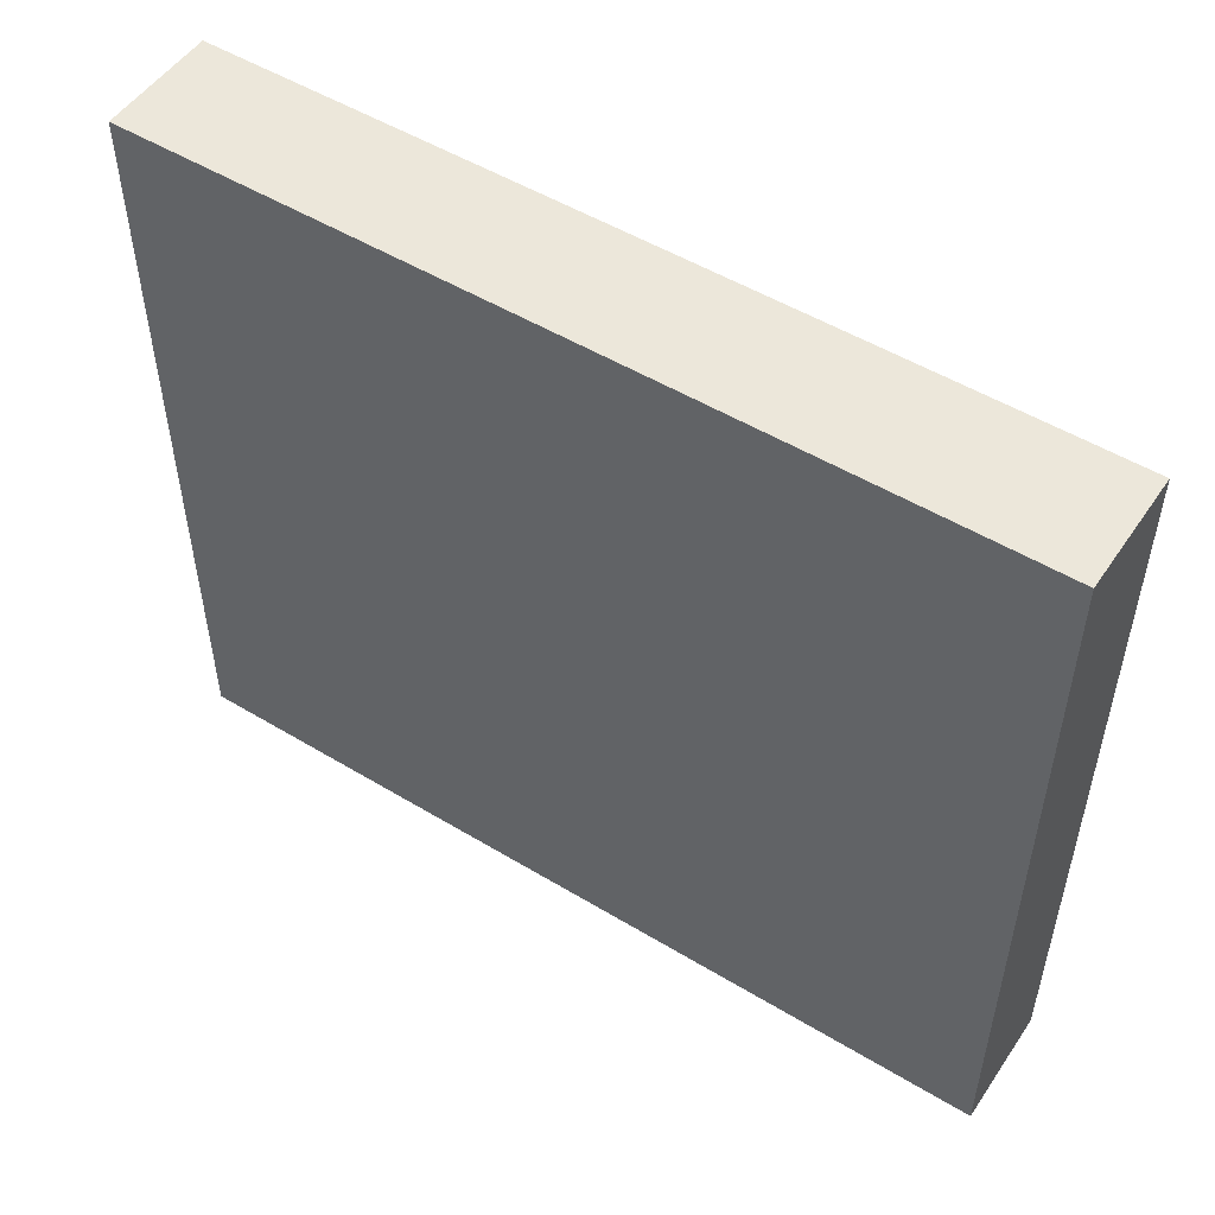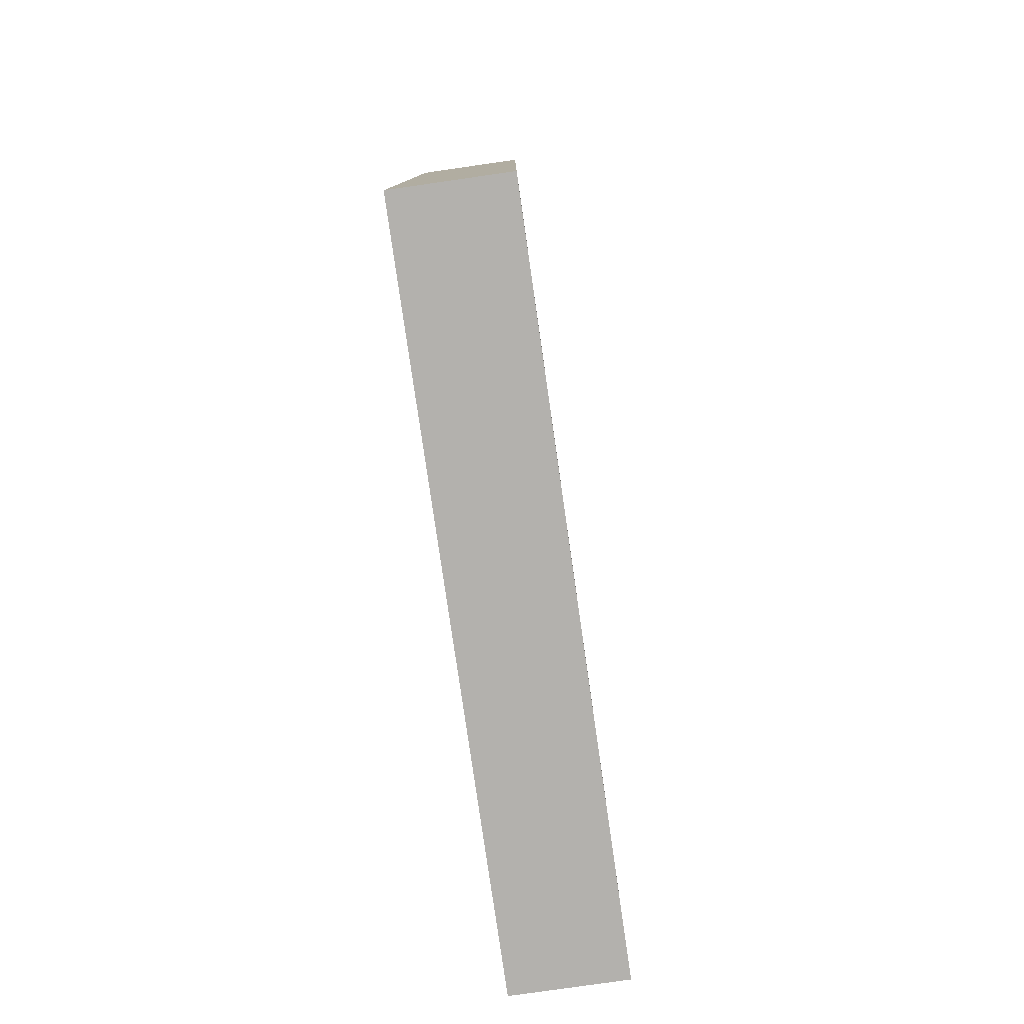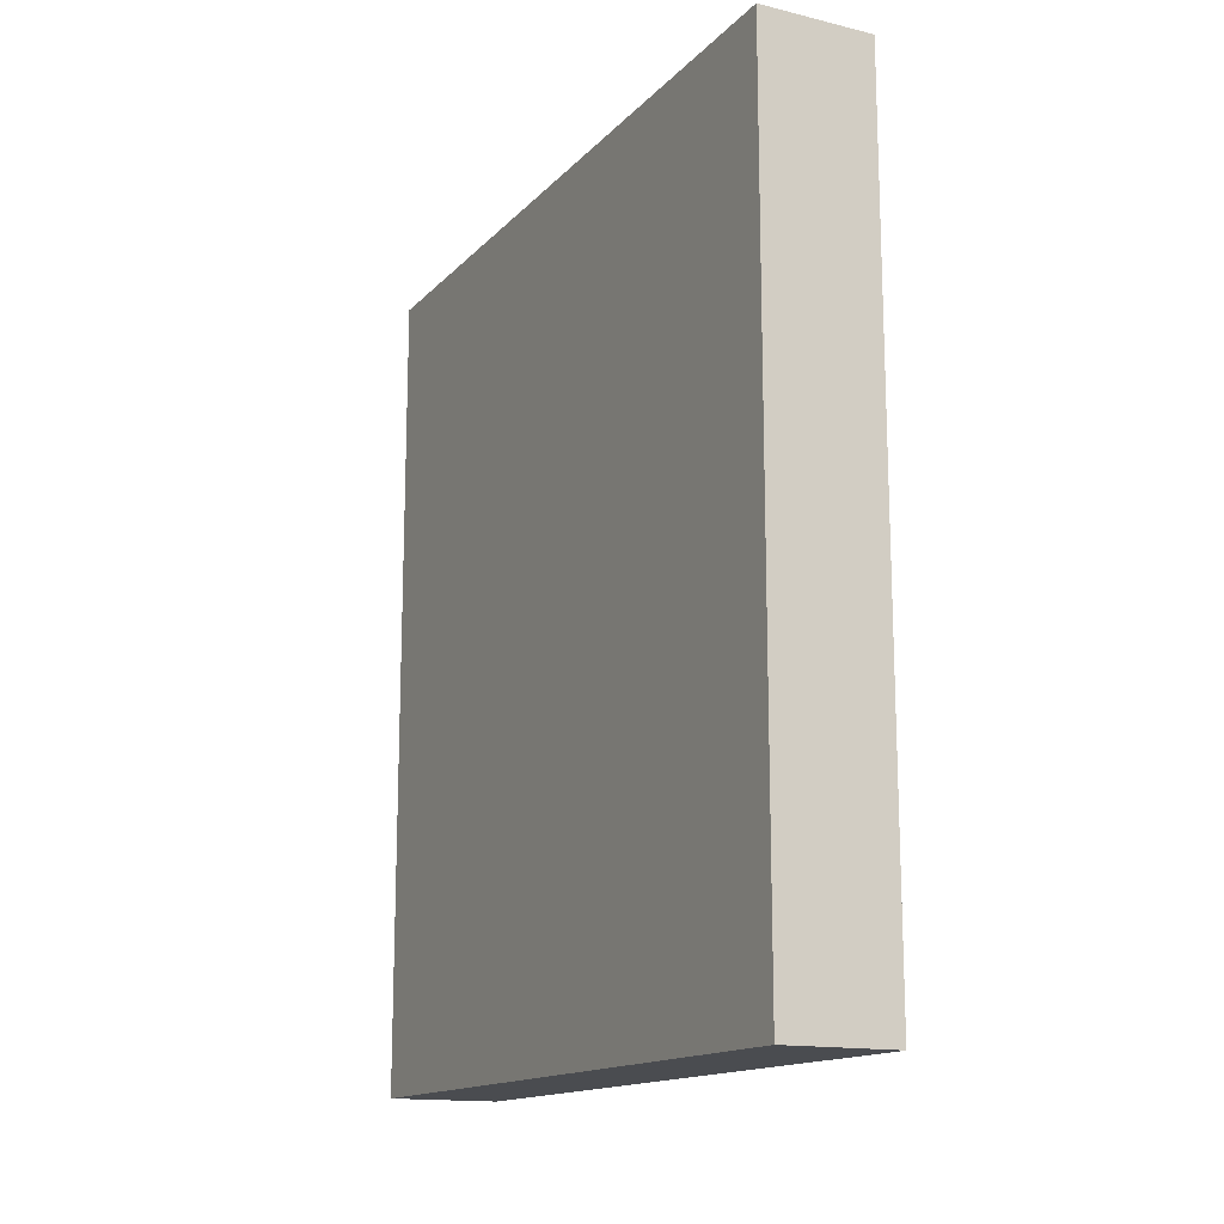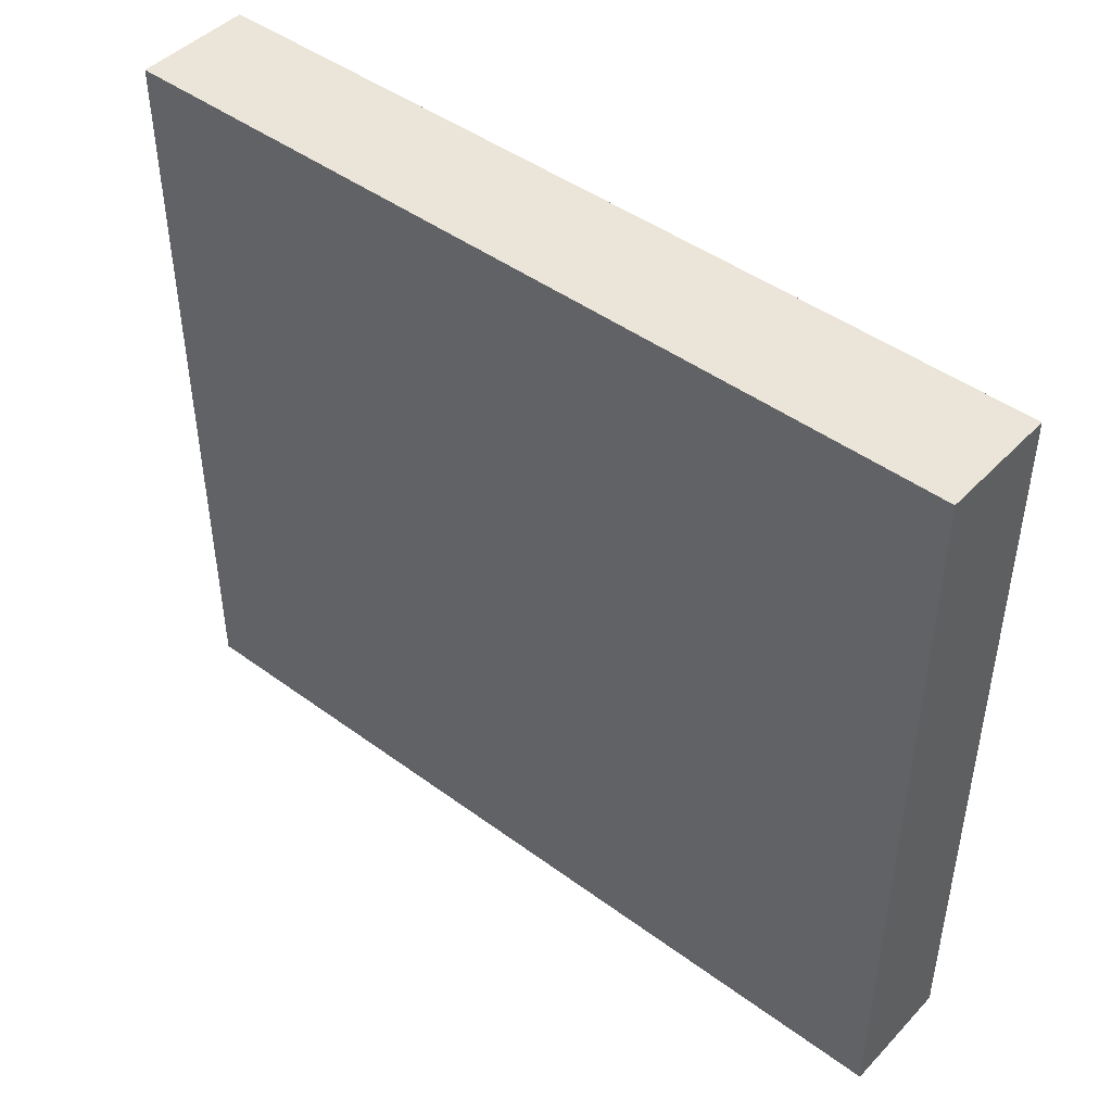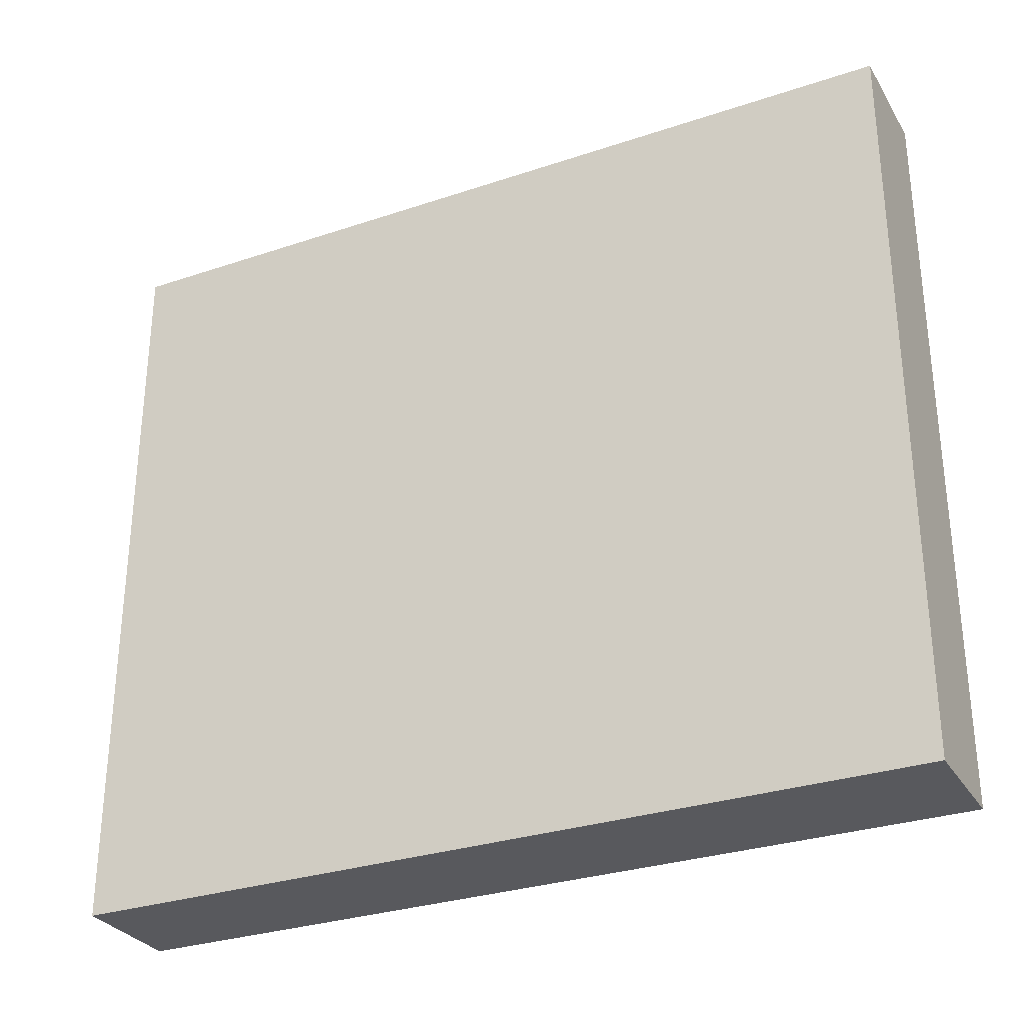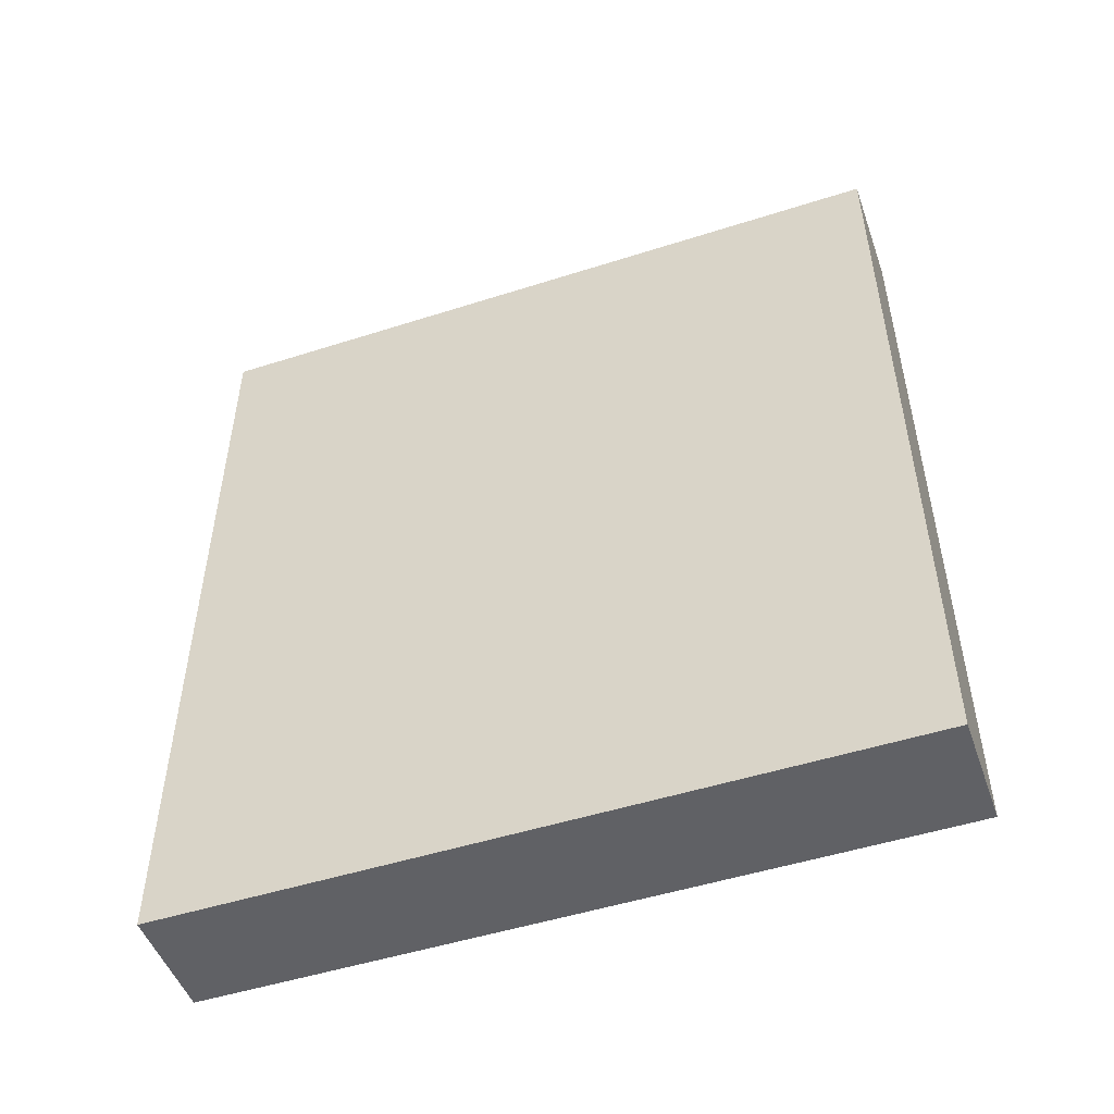
<metadata>
{"format":"obj","ext":"obj","renderer":"f3d","projection":"perspective","resolution":1024,"background":"white","views":[{"elev":51.6,"azim":-56.8,"up":"+Z"},{"elev":-79.3,"azim":-171.8,"up":"+Y"},{"elev":-14.9,"azim":-27.1,"up":"+Y"},{"elev":45.4,"azim":-49.7,"up":"+Z"},{"elev":-30.2,"azim":-64.0,"up":"+Z"},{"elev":-49.9,"azim":109.4,"up":"+Y"}]}
</metadata>
<code>
g pb_Mesh111922
v -74 -160 146
v -115 -160 146
v -74 140 146
v -115 140 146
v -115 -160 146
v -115 -160 -119
v -115 140 146
v -115 140 -119
v -115 -160 -119
v -74 -160 -119
v -115 140 -119
v -74 140 -119
v -74 -160 -119
v -74 -160 146
v -74 140 -119
v -74 140 146
v -74 140 146
v -115 140 146
v -74 140 -119
v -115 140 -119
v -74 -160 -119
v -115 -160 -119
v -74 -160 146
v -115 -160 146
g pb_Mesh111922_0
f 3 2 1
f 3 4 2
f 7 6 5
f 7 8 6
f 11 10 9
f 11 12 10
f 15 14 13
f 15 16 14
f 19 18 17
f 19 20 18
f 23 22 21
f 23 24 22

</code>
